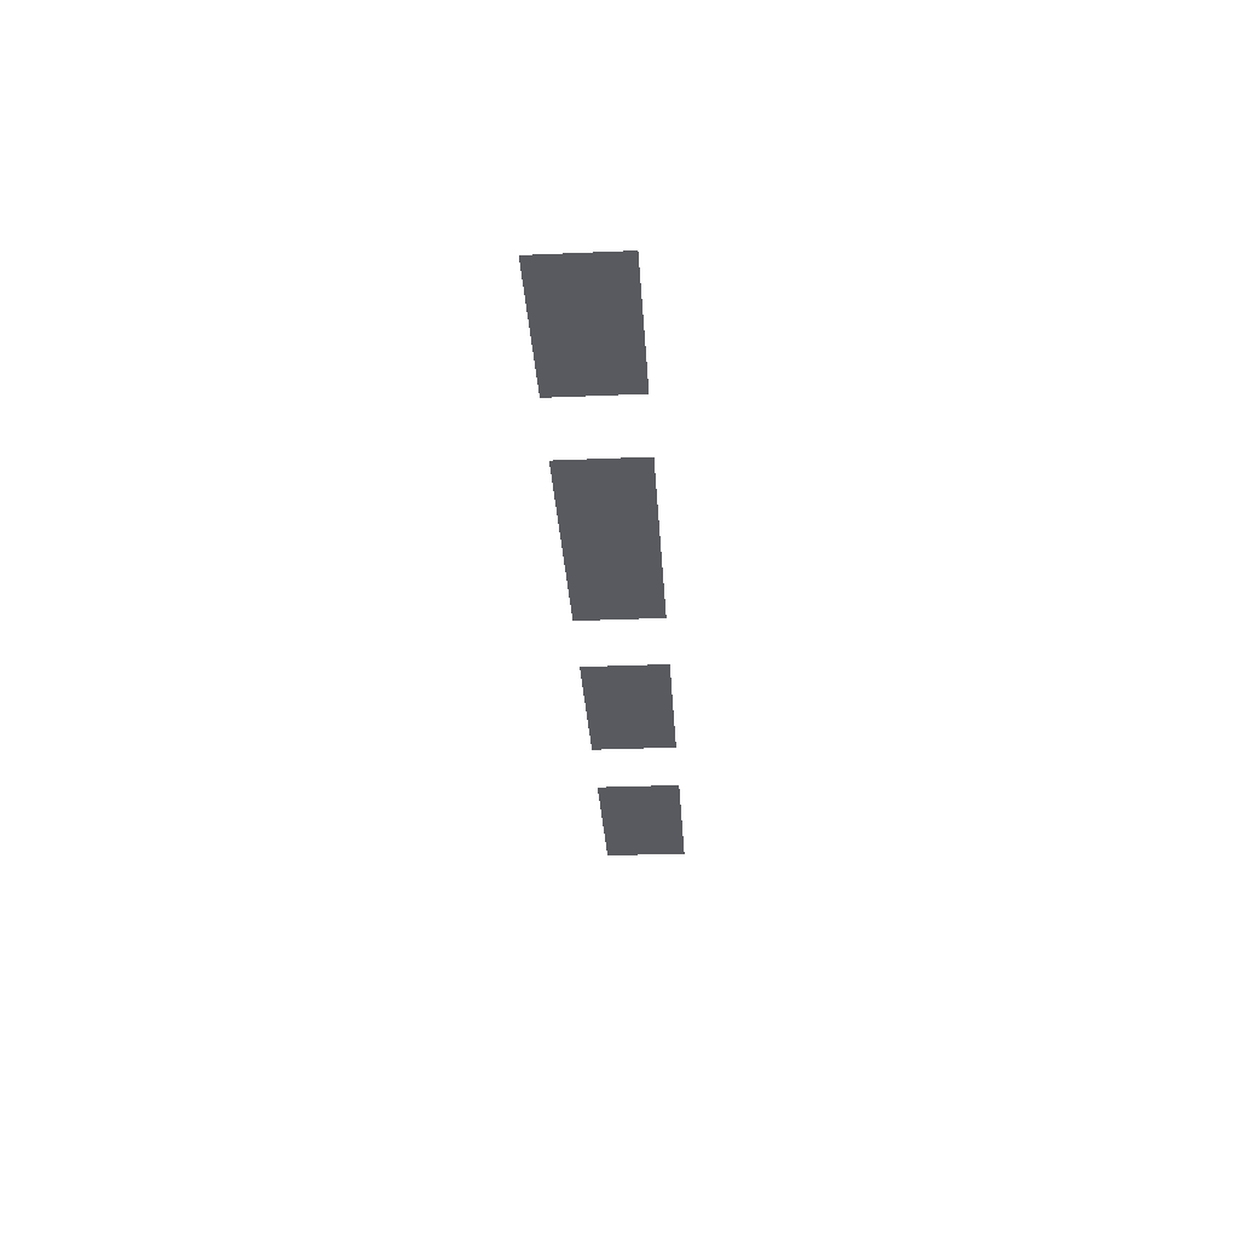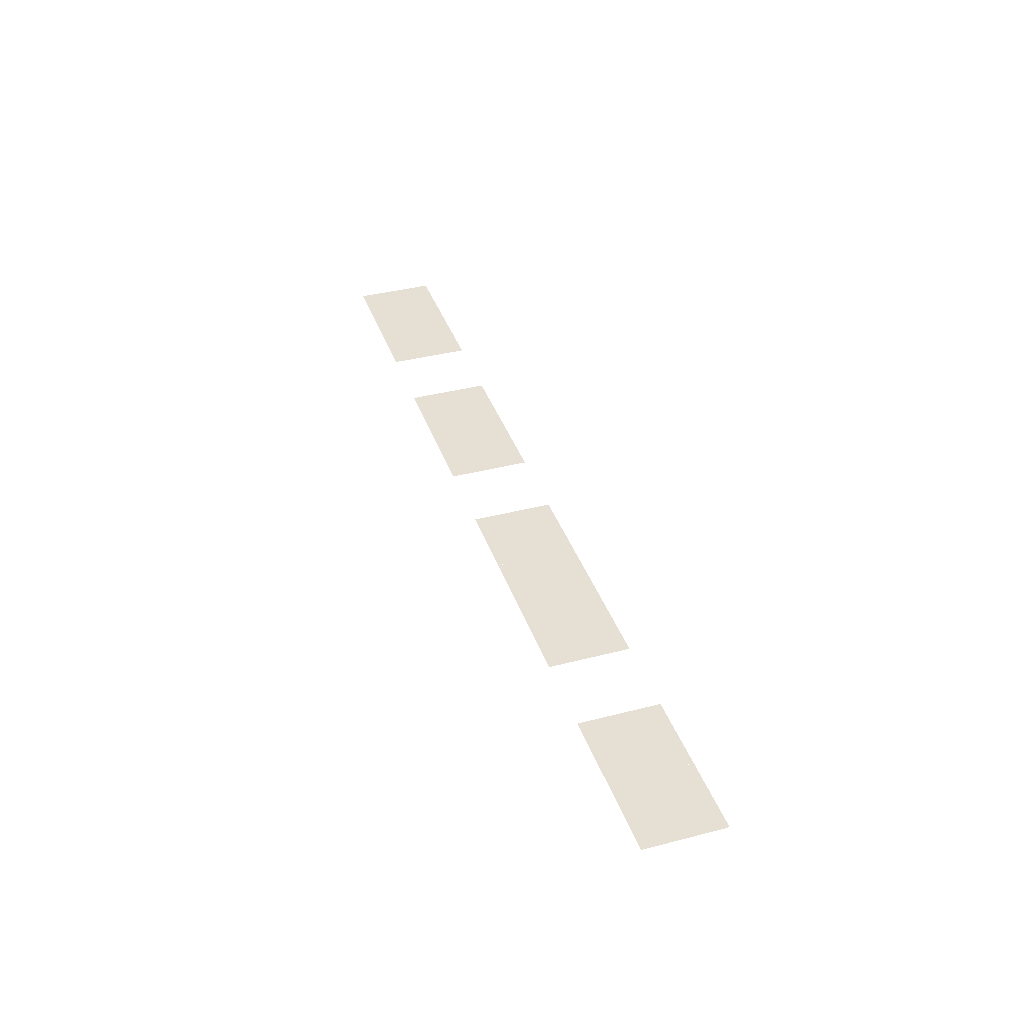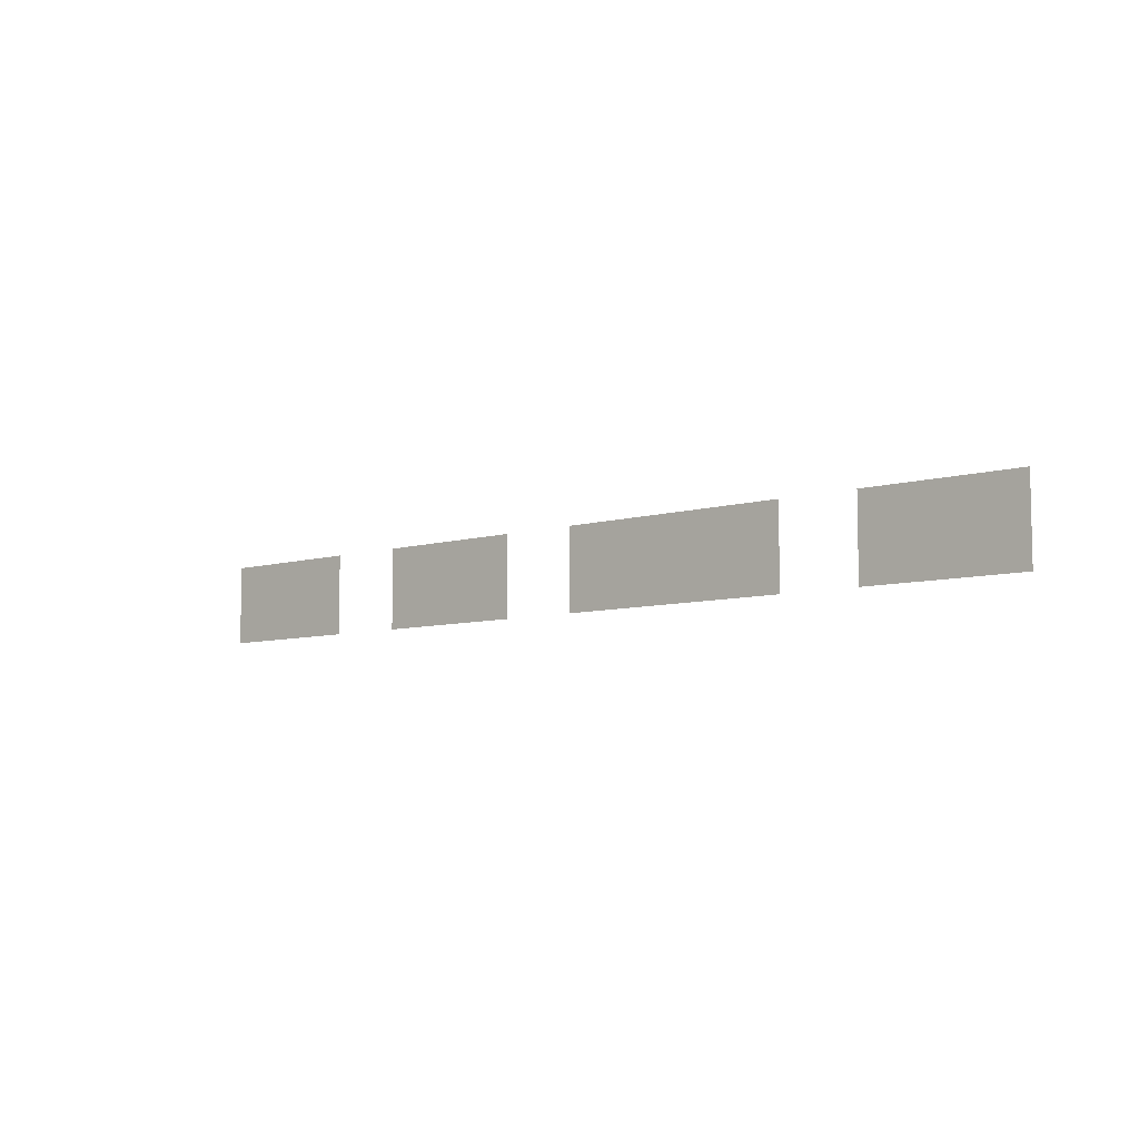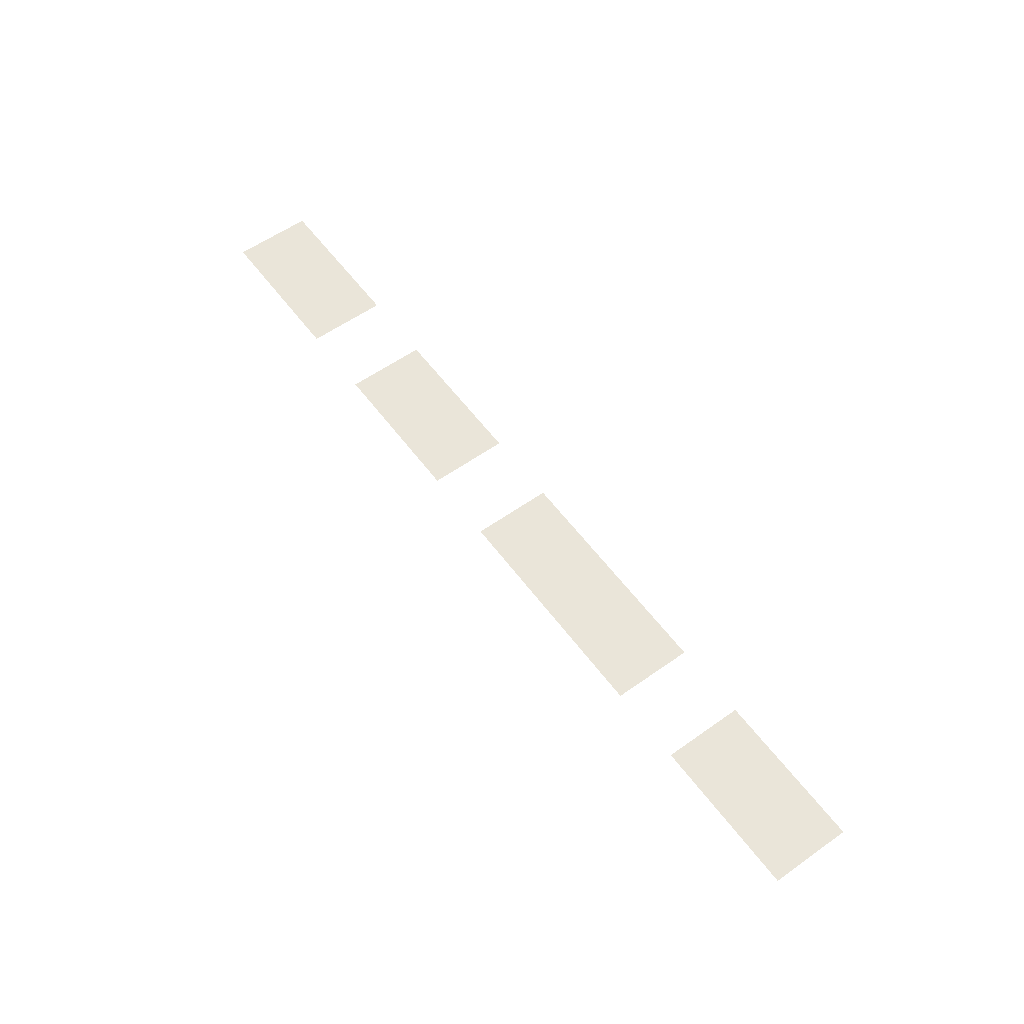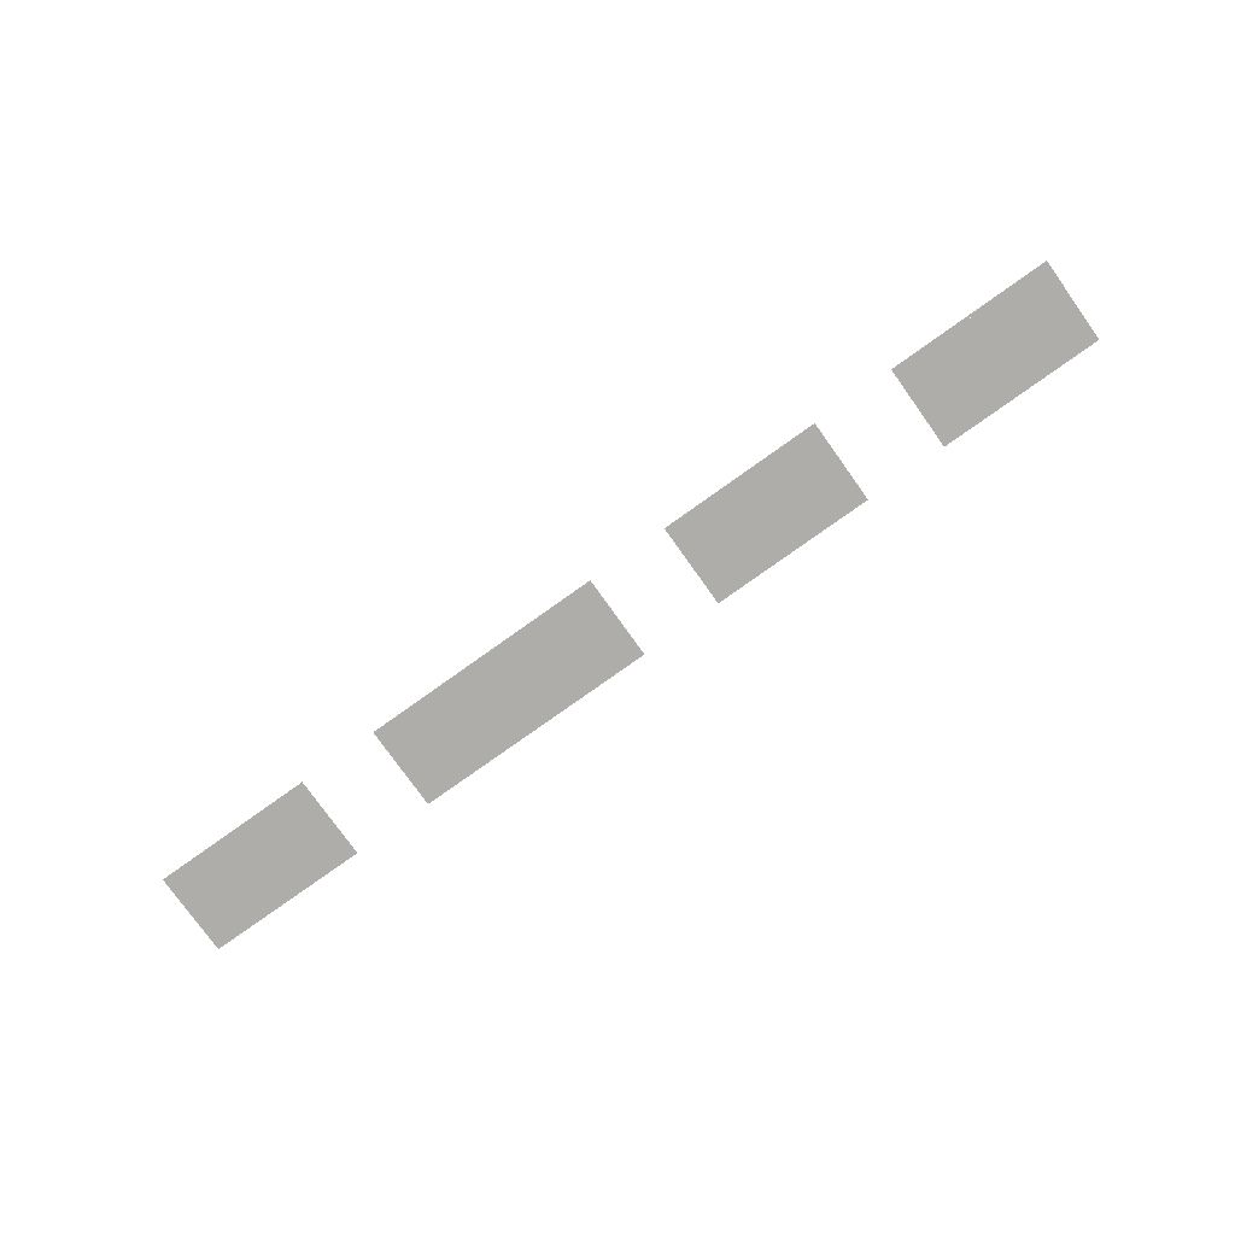
<metadata>
{"format":"obj","ext":"obj","renderer":"f3d","projection":"perspective","resolution":1024,"background":"white","views":[{"elev":-31.9,"azim":-86.6,"up":"+Y"},{"elev":38.2,"azim":-108.2,"up":"+Y"},{"elev":-7.2,"azim":-138.7,"up":"+Z"},{"elev":57.8,"azim":-126.3,"up":"+Y"},{"elev":-77.4,"azim":35.5,"up":"+Y"}]}
</metadata>
<code>
v 0.4006 0.3926 0
v 0.4147 0.3926 0
v 0.4147 0.3926 0.0146
v 0.4006 0.3926 0.0146
f 1 2 3 4
v 0.4147 0.3926 0
v 0.4288 0.3926 0
v 0.4288 0.3926 0.0146
v 0.4147 0.3926 0.0146
f 5 6 7 8
v 0.4429 0.3926 0
v 0.4571 0.3926 0
v 0.4571 0.3926 0.0146
v 0.4429 0.3926 0.0146
f 9 10 11 12
v 0.4571 0.3926 0
v 0.4712 0.3926 0
v 0.4712 0.3926 0.0146
v 0.4571 0.3926 0.0146
f 13 14 15 16
v 0.4712 0.3926 0
v 0.4853 0.3926 0
v 0.4853 0.3926 0.0146
v 0.4712 0.3926 0.0146
f 17 18 19 20
v 0.4994 0.3926 0
v 0.5135 0.3926 0
v 0.5135 0.3926 0.0146
v 0.4994 0.3926 0.0146
f 21 22 23 24
v 0.5135 0.3926 0
v 0.5276 0.3926 0
v 0.5276 0.3926 0.0146
v 0.5135 0.3926 0.0146
f 25 26 27 28
v 0.5417 0.3926 0
v 0.5558 0.3926 0
v 0.5558 0.3926 0.0146
v 0.5417 0.3926 0.0146
f 29 30 31 32
v 0.5558 0.3926 0
v 0.5699 0.3926 0
v 0.5699 0.3926 0.0146
v 0.5558 0.3926 0.0146
f 33 34 35 36

</code>
